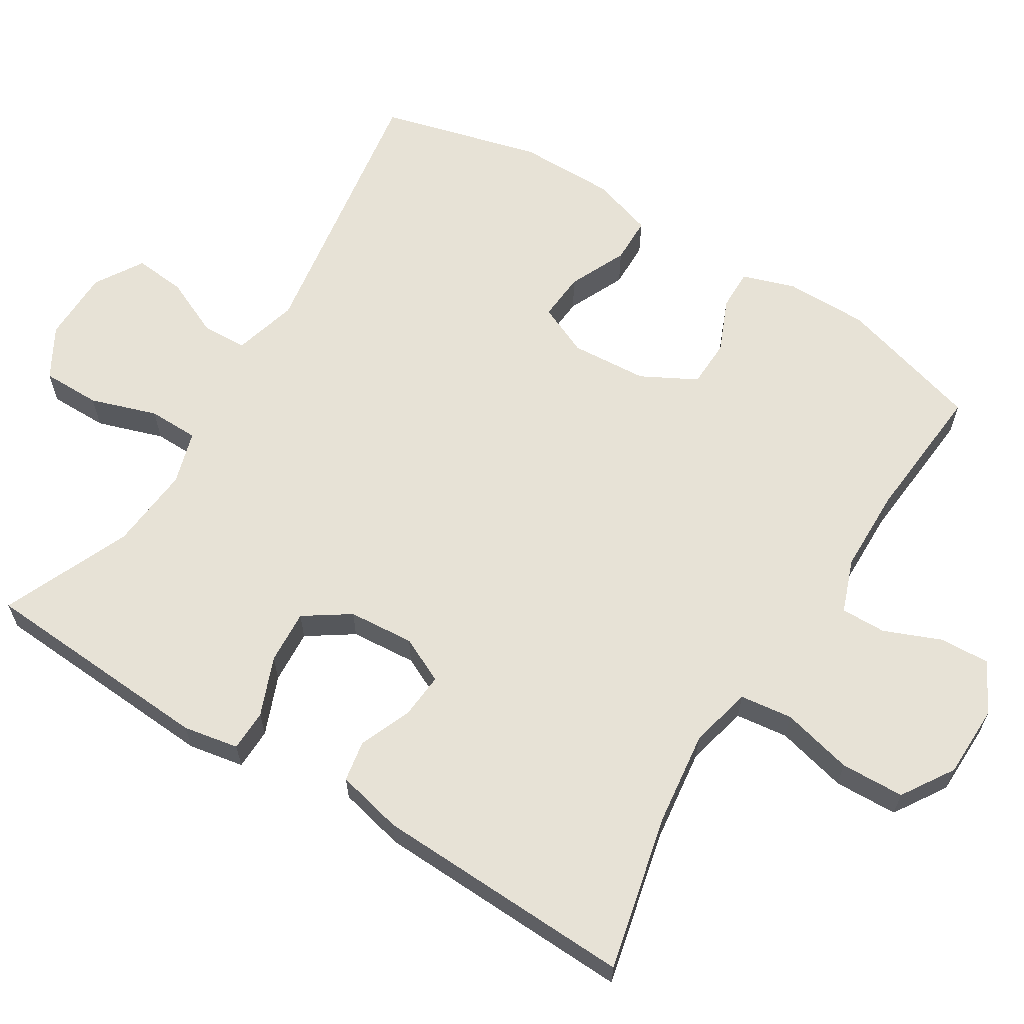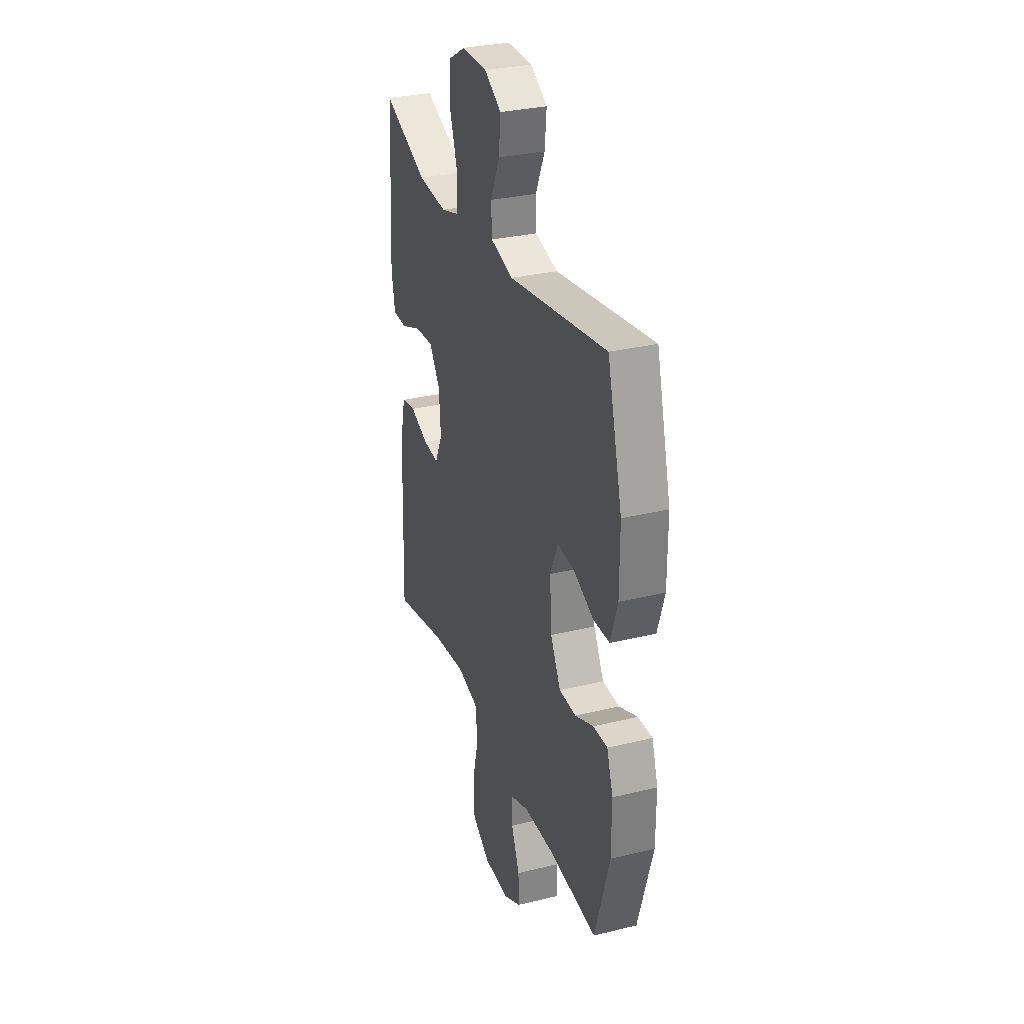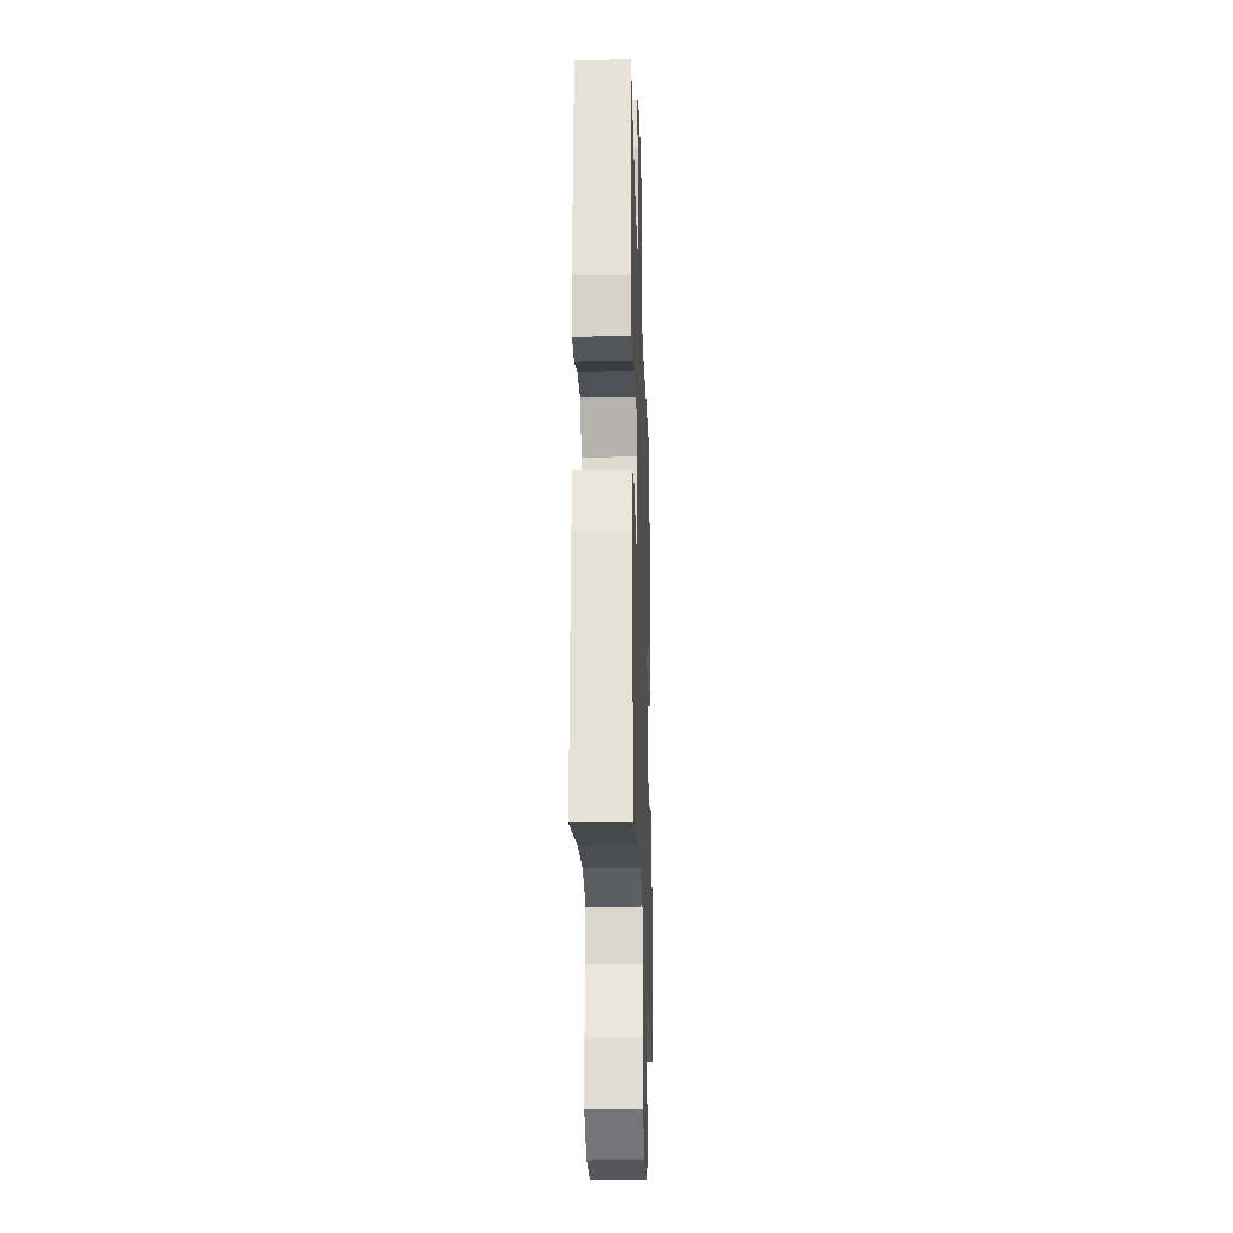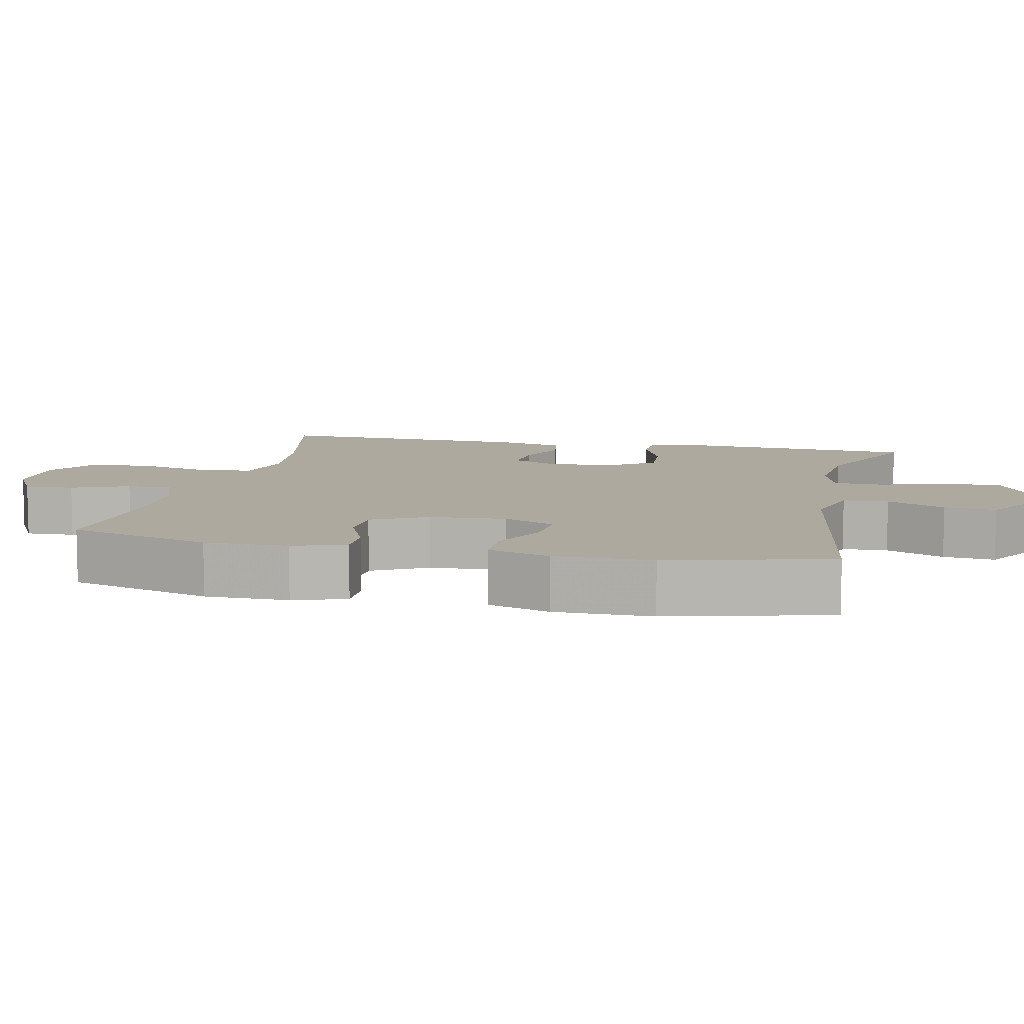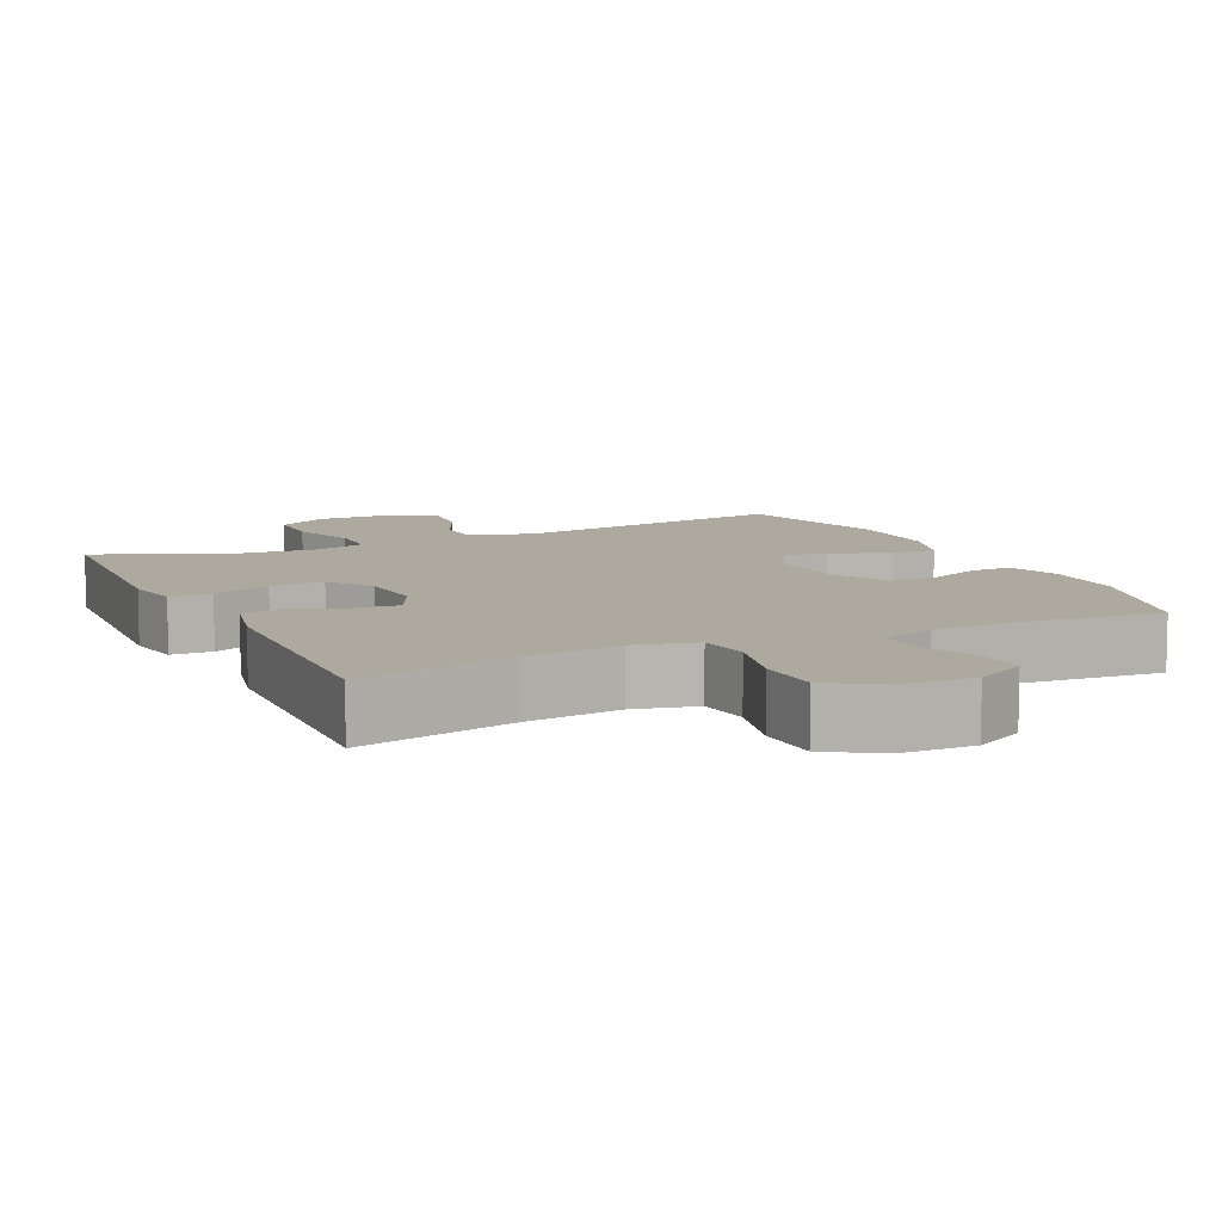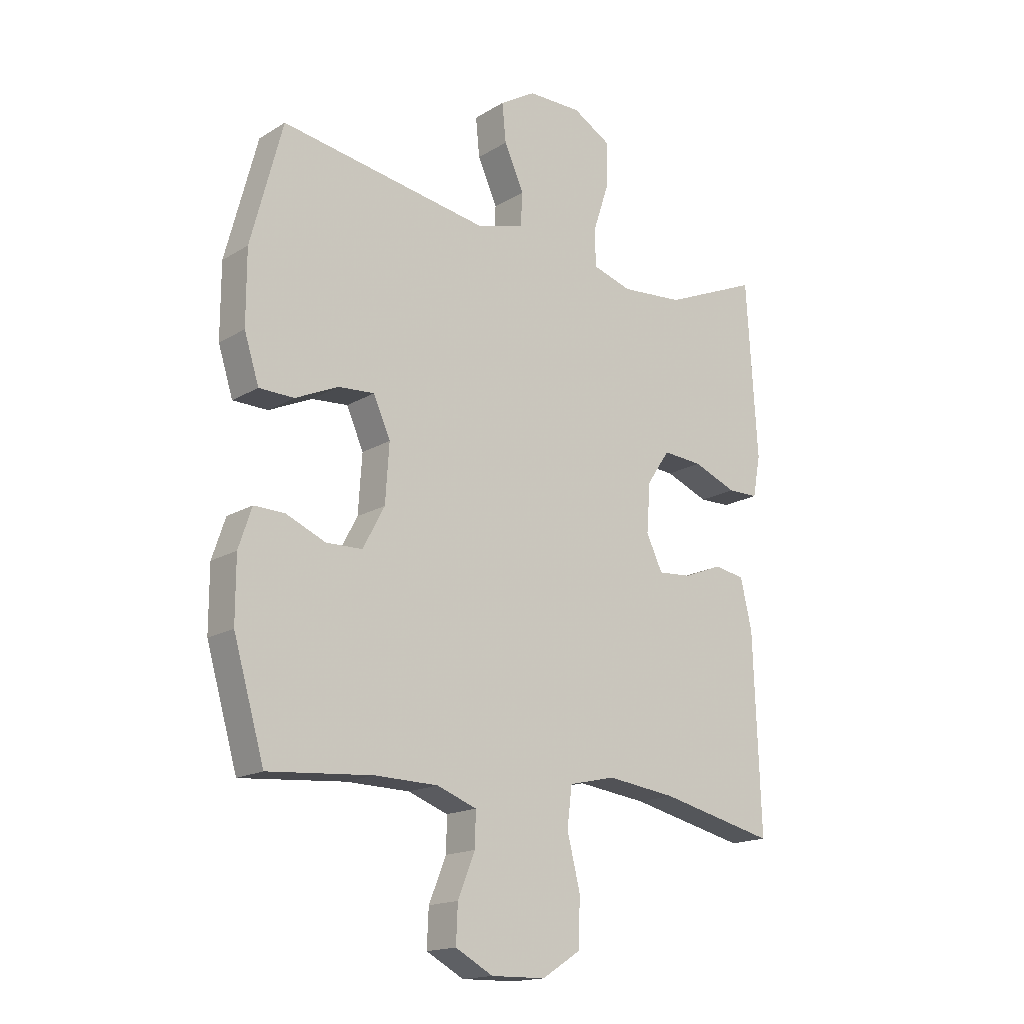
<metadata>
{"format":"obj","ext":"obj","renderer":"f3d","projection":"perspective","resolution":1024,"background":"white","views":[{"elev":63.0,"azim":121.8,"up":"+Y"},{"elev":30.8,"azim":-109.3,"up":"+Z"},{"elev":-24.4,"azim":91.9,"up":"+Z"},{"elev":9.1,"azim":-77.5,"up":"+Y"},{"elev":9.1,"azim":154.9,"up":"+Y"},{"elev":-16.8,"azim":-39.8,"up":"+Z"}]}
</metadata>
<code>
v -0.5 0.07 0.5
v -0.117 0.07 0.439
v -0.029 0.07 0.463
v -0.026 0.07 0.525
v -0.062 0.07 0.605
v -0.069 0.07 0.676
v -0.003 0.07 0.716
v 0.096 0.07 0.717
v 0.166 0.07 0.677
v 0.166 0.07 0.597
v 0.136 0.07 0.506
v 0.137 0.07 0.437
v 0.21 0.07 0.415
v 0.325 0.07 0.425
v 0.5 0.07 0.5
v 0.52 0.07 0.178
v 0.506 0.07 0.102
v 0.449 0.07 0.101
v 0.369 0.07 0.133
v 0.295 0.07 0.138
v 0.253 0.07 0.076
v 0.246 0.07 -0.014
v 0.276 0.07 -0.077
v 0.338 0.07 -0.072
v 0.41 0.07 -0.043
v 0.466 0.07 -0.053
v 0.487 0.07 -0.144
v 0.5 0.07 -0.5
v 0.286 0.07 -0.451
v 0.158 0.07 -0.435
v 0.073 0.07 -0.455
v 0.064 0.07 -0.527
v 0.088 0.07 -0.624
v 0.085 0.07 -0.711
v 0.014 0.07 -0.756
v -0.086 0.07 -0.758
v -0.155 0.07 -0.721
v -0.152 0.07 -0.653
v -0.12 0.07 -0.575
v -0.119 0.07 -0.513
v -0.192 0.07 -0.486
v -0.308 0.07 -0.484
v -0.5 0.07 -0.5
v -0.557 0.07 -0.304
v -0.557 0.07 -0.19
v -0.533 0.07 -0.118
v -0.477 0.07 -0.119
v -0.404 0.07 -0.15
v -0.338 0.07 -0.148
v -0.298 0.07 -0.073
v -0.291 0.07 0.032
v -0.322 0.07 0.102
v -0.388 0.07 0.097
v -0.467 0.07 0.061
v -0.531 0.07 0.062
v -0.558 0.07 0.147
v -0.558 0.07 0.28
v -0.5 0 0.5
v -0.117 0 0.439
v -0.029 0 0.463
v -0.026 0 0.525
v -0.062 0 0.605
v -0.069 0 0.676
v -0.003 0 0.716
v 0.096 0 0.717
v 0.166 0 0.677
v 0.166 0 0.597
v 0.136 0 0.506
v 0.137 0 0.437
v 0.21 0 0.415
v 0.325 0 0.425
v 0.5 0 0.5
v 0.52 0 0.178
v 0.506 0 0.102
v 0.449 0 0.101
v 0.369 0 0.133
v 0.295 0 0.138
v 0.253 0 0.076
v 0.246 0 -0.014
v 0.276 0 -0.077
v 0.338 0 -0.072
v 0.41 0 -0.043
v 0.466 0 -0.053
v 0.487 0 -0.144
v 0.5 0 -0.5
v 0.286 0 -0.451
v 0.158 0 -0.435
v 0.073 0 -0.455
v 0.064 0 -0.527
v 0.088 0 -0.624
v 0.085 0 -0.711
v 0.014 0 -0.756
v -0.086 0 -0.758
v -0.155 0 -0.721
v -0.152 0 -0.653
v -0.12 0 -0.575
v -0.119 0 -0.513
v -0.192 0 -0.486
v -0.308 0 -0.484
v -0.5 0 -0.5
v -0.557 0 -0.304
v -0.557 0 -0.19
v -0.533 0 -0.118
v -0.477 0 -0.119
v -0.404 0 -0.15
v -0.338 0 -0.148
v -0.298 0 -0.073
v -0.291 0 0.032
v -0.322 0 0.102
v -0.388 0 0.097
v -0.467 0 0.061
v -0.531 0 0.062
v -0.558 0 0.147
v -0.558 0 0.28
f 57 1 2
f 56 57 2
f 55 56 2
f 54 55 2
f 53 54 2
f 52 53 2 3
f 51 52 3
f 50 51 3
f 46 47 48
f 45 46 48
f 44 45 48
f 43 44 48
f 42 43 48
f 41 42 48 49
f 40 41 49 50
f 37 38 39
f 36 37 39
f 35 36 39
f 34 35 39
f 33 34 39
f 32 33 39
f 31 32 39 40
f 27 28 29
f 26 27 29
f 25 26 29
f 24 25 29
f 23 24 29 30
f 22 23 30 31
f 17 18 19
f 16 17 19
f 15 16 19
f 14 15 19
f 13 14 19 20
f 12 13 20 21
f 9 10 11
f 8 9 11
f 7 8 11
f 6 7 11
f 5 6 11
f 4 5 11
f 3 4 11 12
f 31 40 50
f 22 31 50
f 21 22 50
f 12 21 50
f 3 12 50
f 59 58 114
f 59 114 113
f 59 113 112
f 59 112 111
f 59 111 110
f 60 59 110 109
f 60 109 108
f 60 108 107
f 105 104 103
f 105 103 102
f 105 102 101
f 105 101 100
f 105 100 99
f 106 105 99 98
f 107 106 98 97
f 96 95 94
f 96 94 93
f 96 93 92
f 96 92 91
f 96 91 90
f 96 90 89
f 97 96 89 88
f 86 85 84
f 86 84 83
f 86 83 82
f 86 82 81
f 87 86 81 80
f 88 87 80 79
f 76 75 74
f 76 74 73
f 76 73 72
f 76 72 71
f 77 76 71 70
f 78 77 70 69
f 68 67 66
f 68 66 65
f 68 65 64
f 68 64 63
f 68 63 62
f 68 62 61
f 69 68 61 60
f 107 97 88
f 107 88 79
f 107 79 78
f 107 78 69
f 107 69 60
f 1 58 59 2
f 2 59 60 3
f 3 60 61 4
f 4 61 62 5
f 5 62 63 6
f 6 63 64 7
f 7 64 65 8
f 8 65 66 9
f 9 66 67 10
f 10 67 68 11
f 11 68 69 12
f 12 69 70 13
f 13 70 71 14
f 14 71 72 15
f 15 72 73 16
f 16 73 74 17
f 17 74 75 18
f 18 75 76 19
f 19 76 77 20
f 20 77 78 21
f 21 78 79 22
f 22 79 80 23
f 23 80 81 24
f 24 81 82 25
f 25 82 83 26
f 26 83 84 27
f 27 84 85 28
f 28 85 86 29
f 29 86 87 30
f 30 87 88 31
f 31 88 89 32
f 32 89 90 33
f 33 90 91 34
f 34 91 92 35
f 35 92 93 36
f 36 93 94 37
f 37 94 95 38
f 38 95 96 39
f 39 96 97 40
f 40 97 98 41
f 41 98 99 42
f 42 99 100 43
f 43 100 101 44
f 44 101 102 45
f 45 102 103 46
f 46 103 104 47
f 47 104 105 48
f 48 105 106 49
f 49 106 107 50
f 50 107 108 51
f 51 108 109 52
f 52 109 110 53
f 53 110 111 54
f 54 111 112 55
f 55 112 113 56
f 56 113 114 57
f 57 114 58 1

</code>
